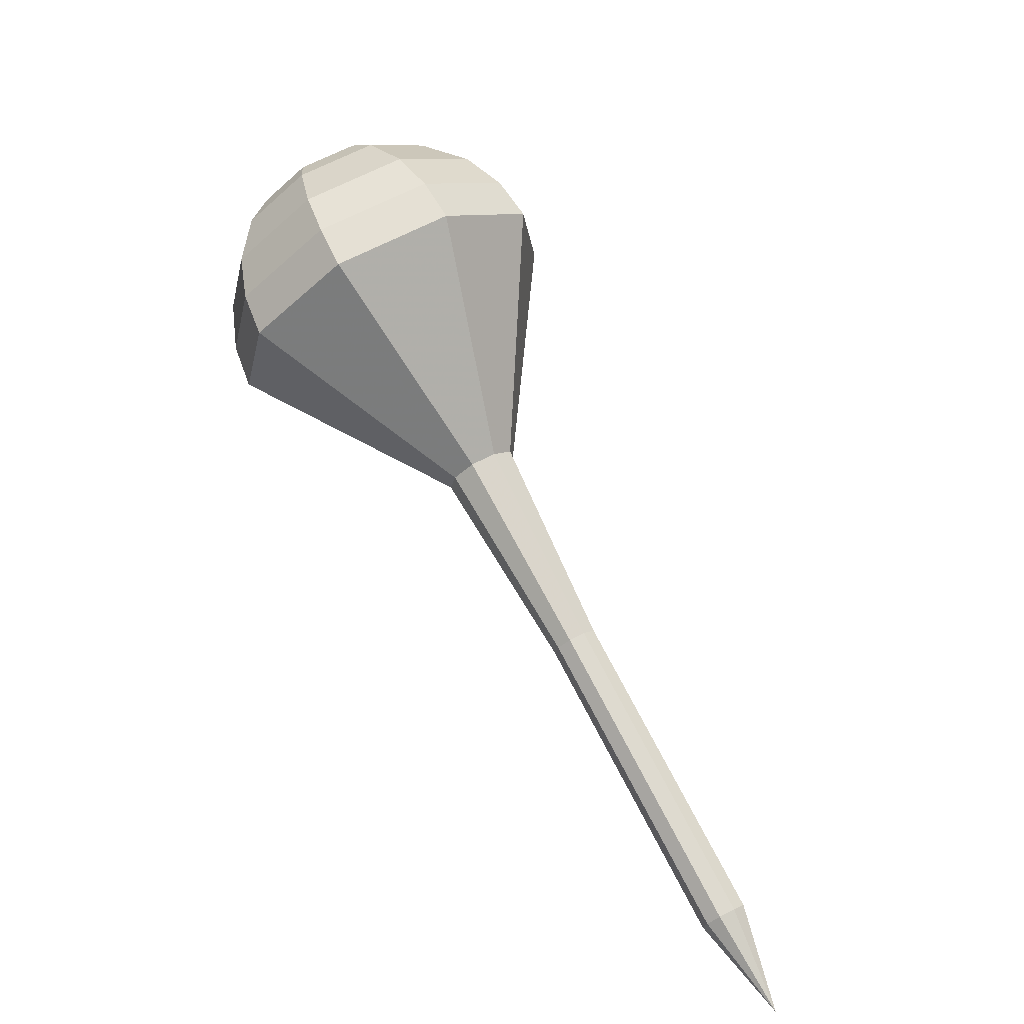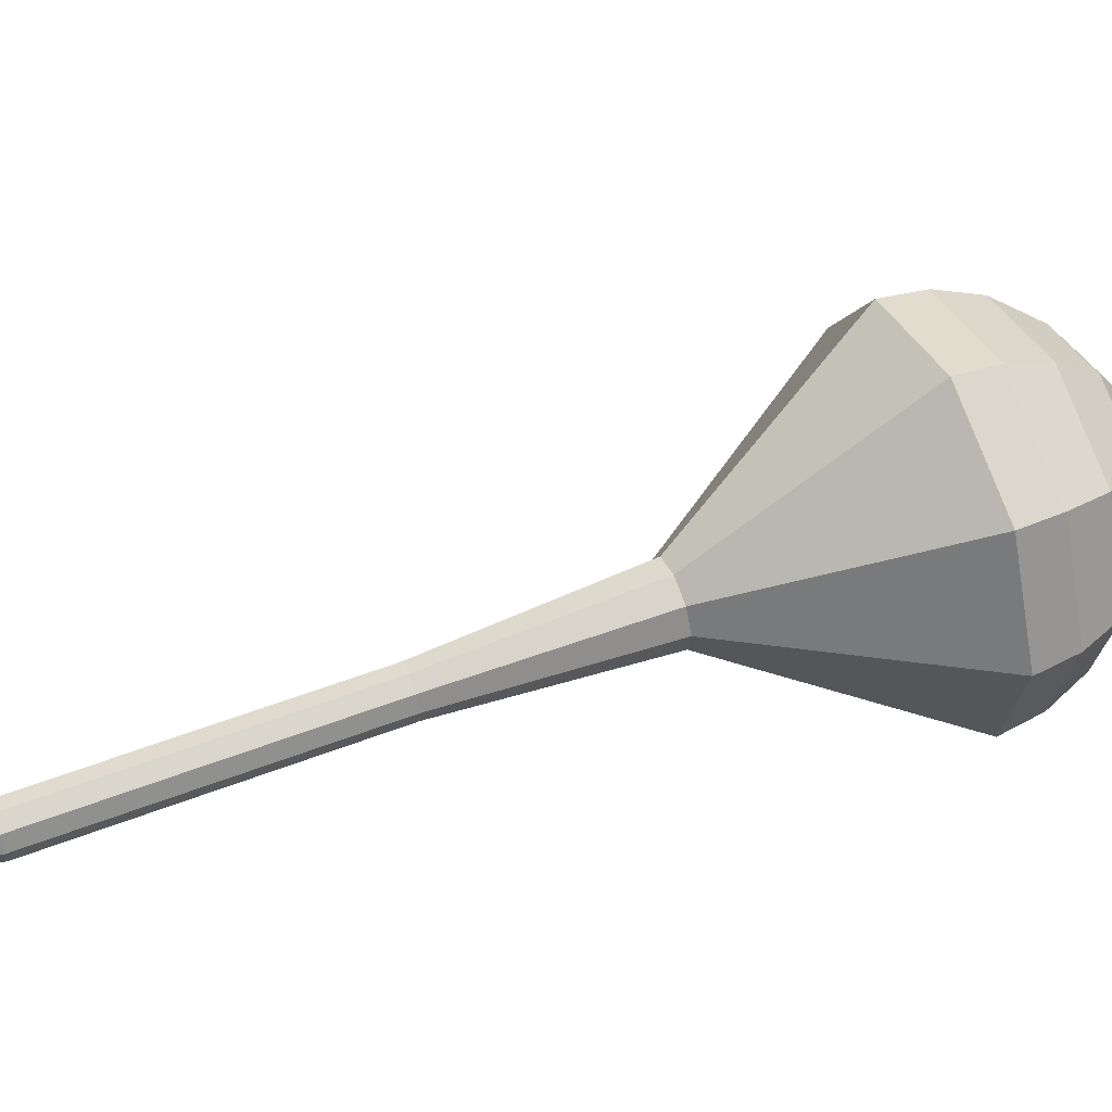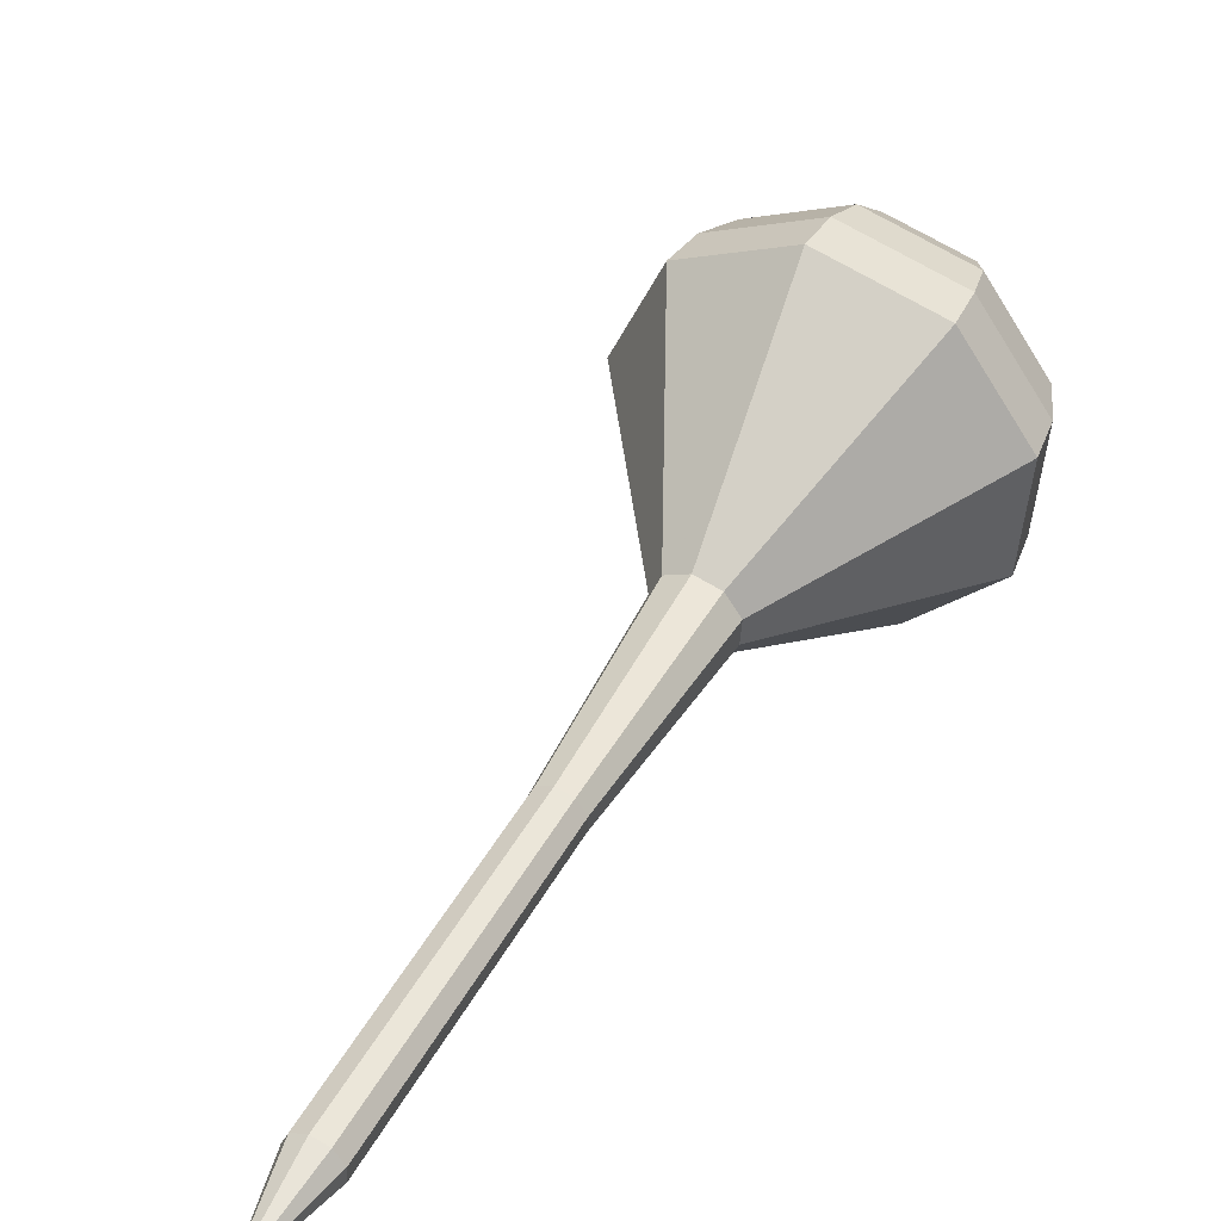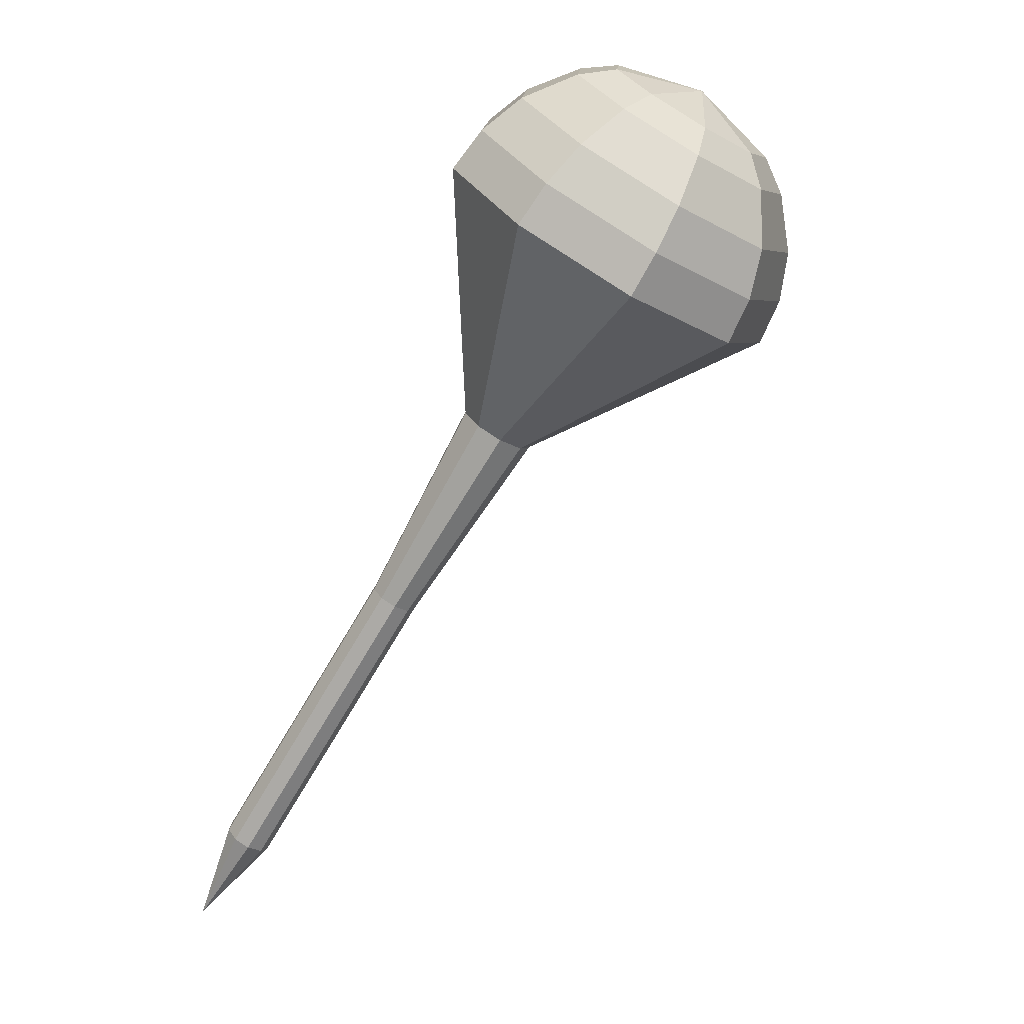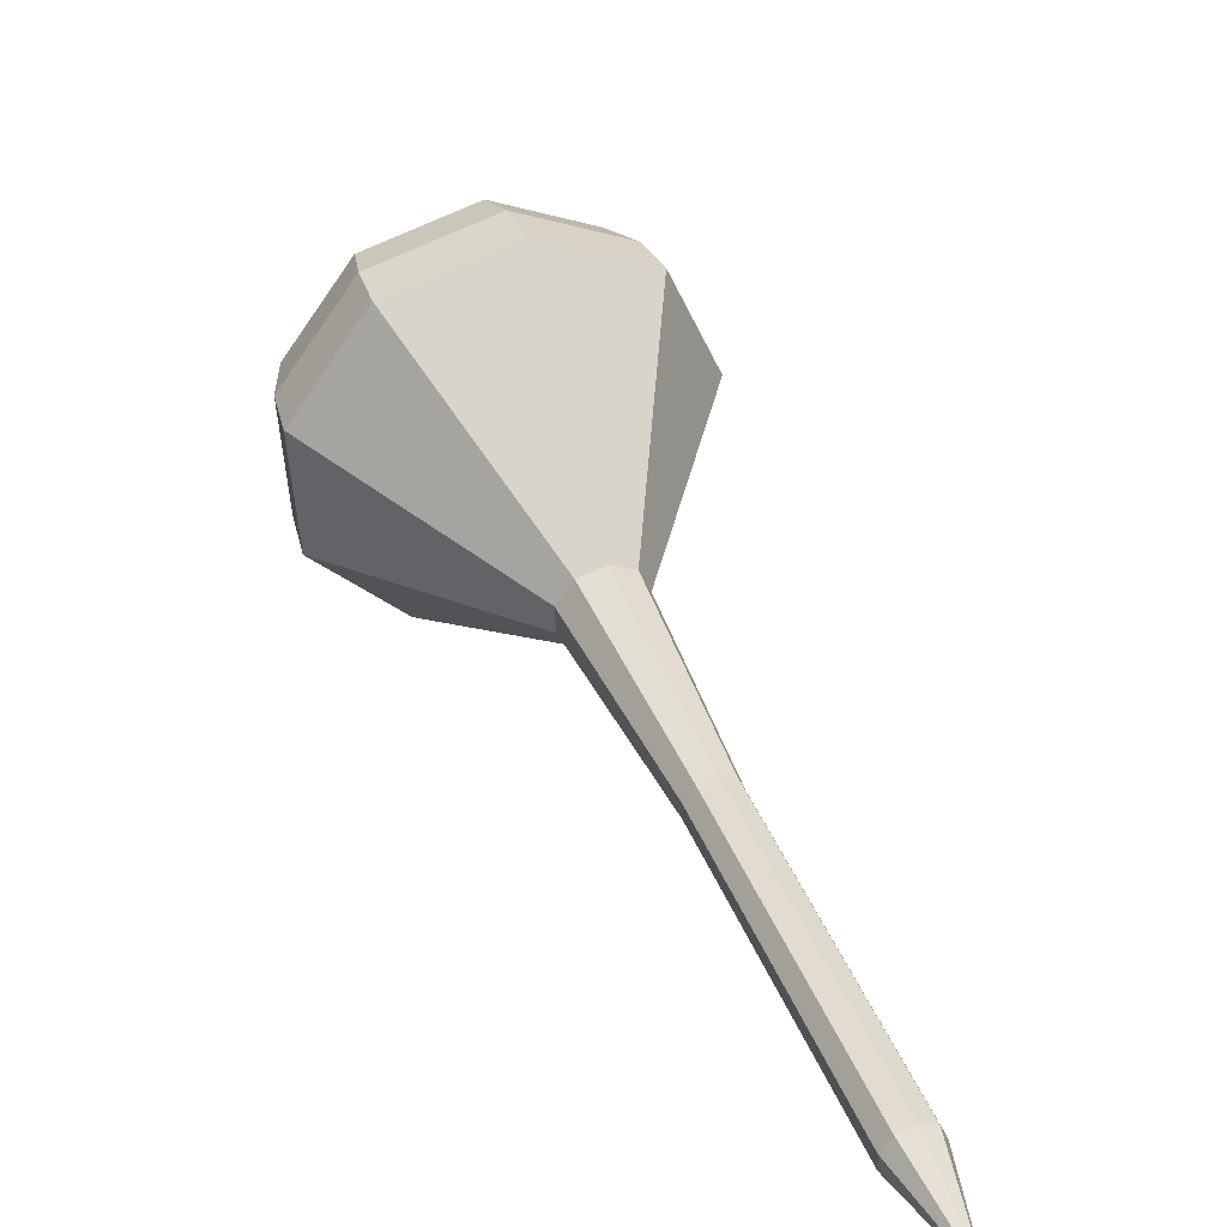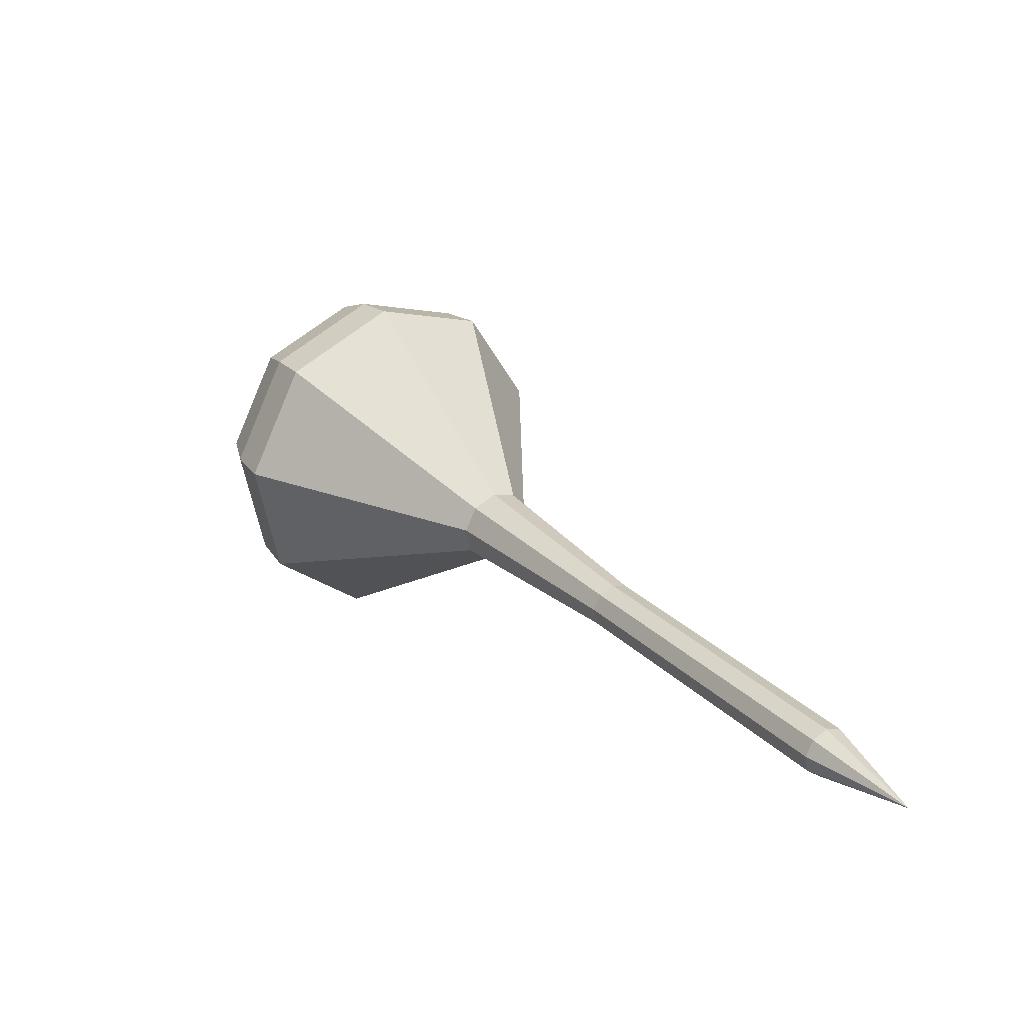
<metadata>
{"format":"obj","ext":"obj","renderer":"f3d","projection":"perspective","resolution":1024,"background":"white","views":[{"elev":-40.3,"azim":168.3,"up":"+Z"},{"elev":12.4,"azim":-74.4,"up":"+Y"},{"elev":28.1,"azim":-119.4,"up":"+Y"},{"elev":-1.2,"azim":54.5,"up":"+Z"},{"elev":25.8,"azim":-168.7,"up":"+Y"},{"elev":-73.4,"azim":-169.2,"up":"+Z"}]}
</metadata>
<code>
g tube1
v 159.5 154.1 117.1
v 159.5 154.1 117.1
v 159.5 154.1 117.1
v 159.5 154.1 117.1
v 159.5 154.1 117.1
v 159.5 154.1 117.1
v 159.5 154.1 117.1
v 159.5 154.1 117.1
v 159.5 154.1 117.1
v 159.5 154.1 117.1
v 162.2 154.3 120.7
v 162.6 154.8 120.3
v 162.6 155.4 120.1
v 162.2 156 120.2
v 161.6 156.2 120.5
v 161.1 156 120.9
v 160.9 155.4 121.2
v 161.1 154.7 121.3
v 161.6 154.3 121.1
v 162.2 154.3 120.7
v 164.5 155.4 124.3
v 164.9 155.9 123.9
v 164.9 156.5 123.7
v 164.5 157.1 123.8
v 163.9 157.3 124.1
v 163.4 157.1 124.5
v 163.2 156.5 124.8
v 163.4 155.8 124.9
v 163.9 155.4 124.7
v 164.5 155.4 124.3
v 166.8 156.5 127.9
v 167.2 157 127.6
v 167.2 157.6 127.4
v 166.8 158.2 127.4
v 166.3 158.4 127.7
v 165.7 158.2 128.1
v 165.6 157.6 128.4
v 165.8 156.9 128.5
v 166.3 156.5 128.3
v 166.8 156.5 127.9
v 169.2 157.7 131.5
v 169.5 158.1 131.2
v 169.5 158.8 131
v 169.1 159.3 131
v 168.6 159.5 131.3
v 168.1 159.3 131.7
v 167.9 158.7 132
v 168.1 158.1 132.1
v 168.6 157.6 131.9
v 169.2 157.7 131.5
v 174 159.3 138.8
v 174.6 160 138.2
v 174.6 161.1 137.9
v 174 162 138
v 173.1 162.3 138.5
v 172.3 161.9 139.1
v 172 161 139.6
v 172.3 160 139.7
v 173.1 159.3 139.4
v 174 159.3 138.8
v 181.2 156.2 146
v 184 159.5 143.2
v 184 164.4 141.7
v 181.2 168.7 142.2
v 176.8 170.3 144.5
v 173.1 168.5 147.5
v 171.6 164.1 149.8
v 173.1 159.2 150.3
v 176.9 156.1 148.8
v 181.2 156.2 146
v 182.1 156.9 147.5
v 184.8 160.1 144.8
v 184.8 164.8 143.4
v 182 169 143.9
v 177.9 170.5 146.1
v 174.2 168.8 149
v 172.8 164.5 151.2
v 174.3 159.8 151.7
v 178 156.8 150.2
v 182.1 156.9 147.5
v 182.8 158.1 149.1
v 185.2 160.9 146.6
v 185.1 165.2 145.3
v 182.7 168.8 145.8
v 179 170.2 147.8
v 175.7 168.7 150.3
v 174.4 164.9 152.3
v 175.7 160.7 152.8
v 179 158 151.5
v 182.8 158.1 149.1
v 183.1 159.9 150.6
v 184.9 162.1 148.7
v 184.9 165.3 147.8
v 183 168.2 148.1
v 180.2 169.2 149.6
v 177.7 168 151.6
v 176.7 165.1 153.1
v 177.7 161.9 153.4
v 180.2 159.9 152.4
v 183.1 159.9 150.6
v 183 161.4 151.3
v 184.3 163 150
v 184.3 165.3 149.3
v 183 167.4 149.5
v 180.9 168.2 150.6
v 179 167.3 152.1
v 178.3 165.2 153.2
v 179.1 162.8 153.4
v 180.9 161.3 152.7
v 183 161.4 151.3
v 181.9 164.9 152.1
v 181.9 164.9 152.1
v 181.9 164.9 152.1
v 181.9 164.9 152.1
v 181.9 164.9 152.1
v 181.9 164.9 152.1
v 181.9 164.9 152.1
v 181.9 164.9 152.1
v 181.9 164.9 152.1
v 181.9 164.9 152.1
f 1 2 12
f 12 11 1
f 2 3 13
f 13 12 2
f 3 4 14
f 14 13 3
f 4 5 15
f 15 14 4
f 5 6 16
f 16 15 5
f 6 7 17
f 17 16 6
f 7 8 18
f 18 17 7
f 8 9 19
f 19 18 8
f 9 10 20
f 20 19 9
f 11 12 22
f 22 21 11
f 12 13 23
f 23 22 12
f 13 14 24
f 24 23 13
f 14 15 25
f 25 24 14
f 15 16 26
f 26 25 15
f 16 17 27
f 27 26 16
f 17 18 28
f 28 27 17
f 18 19 29
f 29 28 18
f 19 20 30
f 30 29 19
f 21 22 32
f 32 31 21
f 22 23 33
f 33 32 22
f 23 24 34
f 34 33 23
f 24 25 35
f 35 34 24
f 25 26 36
f 36 35 25
f 26 27 37
f 37 36 26
f 27 28 38
f 38 37 27
f 28 29 39
f 39 38 28
f 29 30 40
f 40 39 29
f 31 32 42
f 42 41 31
f 32 33 43
f 43 42 32
f 33 34 44
f 44 43 33
f 34 35 45
f 45 44 34
f 35 36 46
f 46 45 35
f 36 37 47
f 47 46 36
f 37 38 48
f 48 47 37
f 38 39 49
f 49 48 38
f 39 40 50
f 50 49 39
f 41 42 52
f 52 51 41
f 42 43 53
f 53 52 42
f 43 44 54
f 54 53 43
f 44 45 55
f 55 54 44
f 45 46 56
f 56 55 45
f 46 47 57
f 57 56 46
f 47 48 58
f 58 57 47
f 48 49 59
f 59 58 48
f 49 50 60
f 60 59 49
f 51 52 62
f 62 61 51
f 52 53 63
f 63 62 52
f 53 54 64
f 64 63 53
f 54 55 65
f 65 64 54
f 55 56 66
f 66 65 55
f 56 57 67
f 67 66 56
f 57 58 68
f 68 67 57
f 58 59 69
f 69 68 58
f 59 60 70
f 70 69 59
f 61 62 72
f 72 71 61
f 62 63 73
f 73 72 62
f 63 64 74
f 74 73 63
f 64 65 75
f 75 74 64
f 65 66 76
f 76 75 65
f 66 67 77
f 77 76 66
f 67 68 78
f 78 77 67
f 68 69 79
f 79 78 68
f 69 70 80
f 80 79 69
f 71 72 82
f 82 81 71
f 72 73 83
f 83 82 72
f 73 74 84
f 84 83 73
f 74 75 85
f 85 84 74
f 75 76 86
f 86 85 75
f 76 77 87
f 87 86 76
f 77 78 88
f 88 87 77
f 78 79 89
f 89 88 78
f 79 80 90
f 90 89 79
f 81 82 92
f 92 91 81
f 82 83 93
f 93 92 82
f 83 84 94
f 94 93 83
f 84 85 95
f 95 94 84
f 85 86 96
f 96 95 85
f 86 87 97
f 97 96 86
f 87 88 98
f 98 97 87
f 88 89 99
f 99 98 88
f 89 90 100
f 100 99 89
f 91 92 102
f 102 101 91
f 92 93 103
f 103 102 92
f 93 94 104
f 104 103 93
f 94 95 105
f 105 104 94
f 95 96 106
f 106 105 95
f 96 97 107
f 107 106 96
f 97 98 108
f 108 107 97
f 98 99 109
f 109 108 98
f 99 100 110
f 110 109 99
f 101 102 112
f 112 111 101
f 102 103 113
f 113 112 102
f 103 104 114
f 114 113 103
f 104 105 115
f 115 114 104
f 105 106 116
f 116 115 105
f 106 107 117
f 117 116 106
f 107 108 118
f 118 117 107
f 108 109 119
f 119 118 108
f 109 110 120
f 120 119 109
g

</code>
